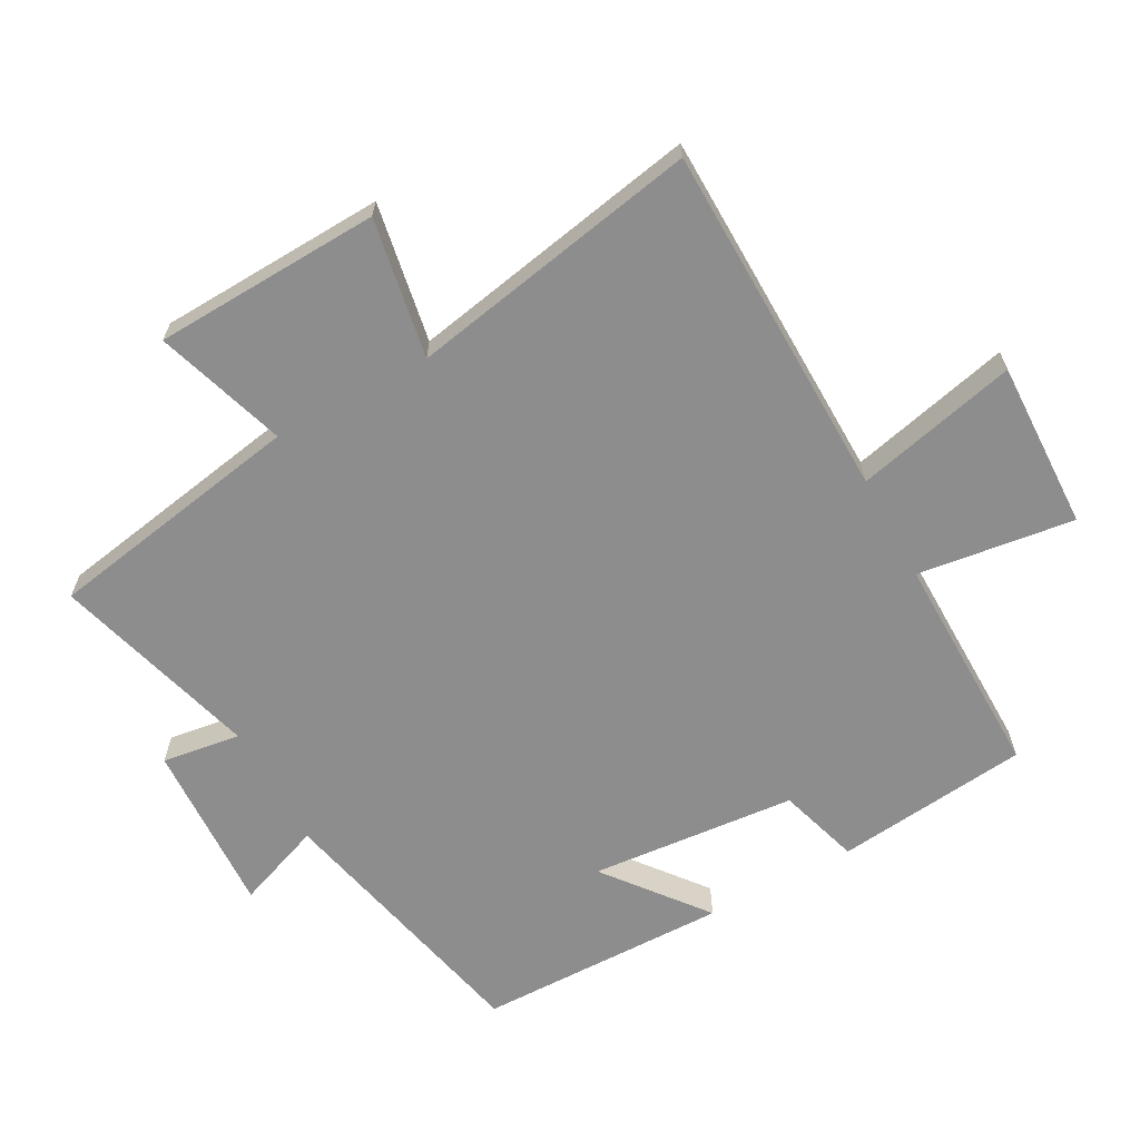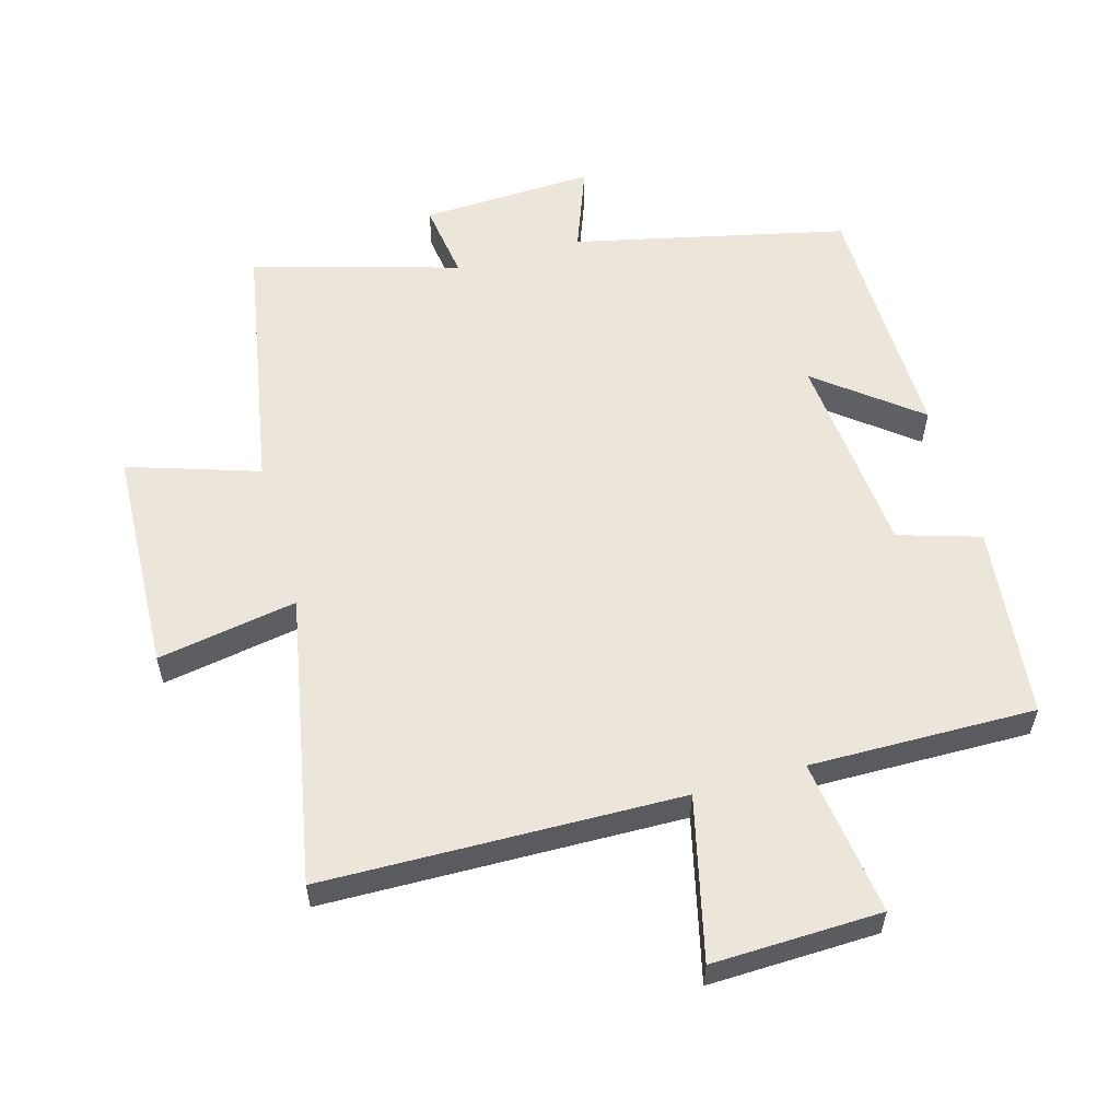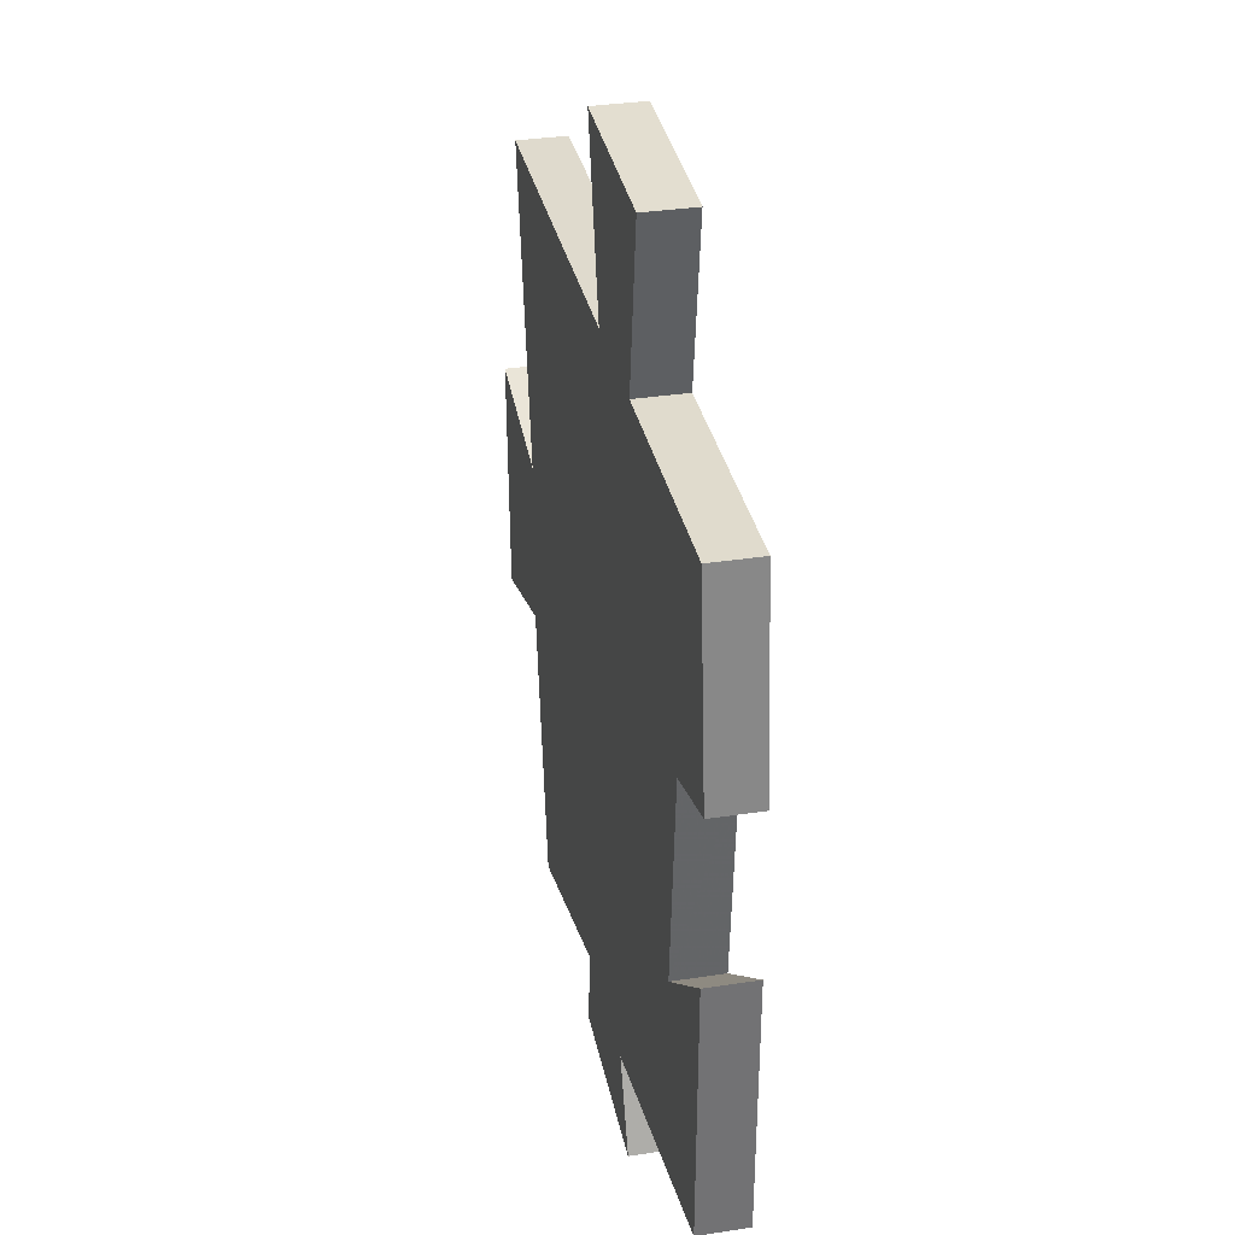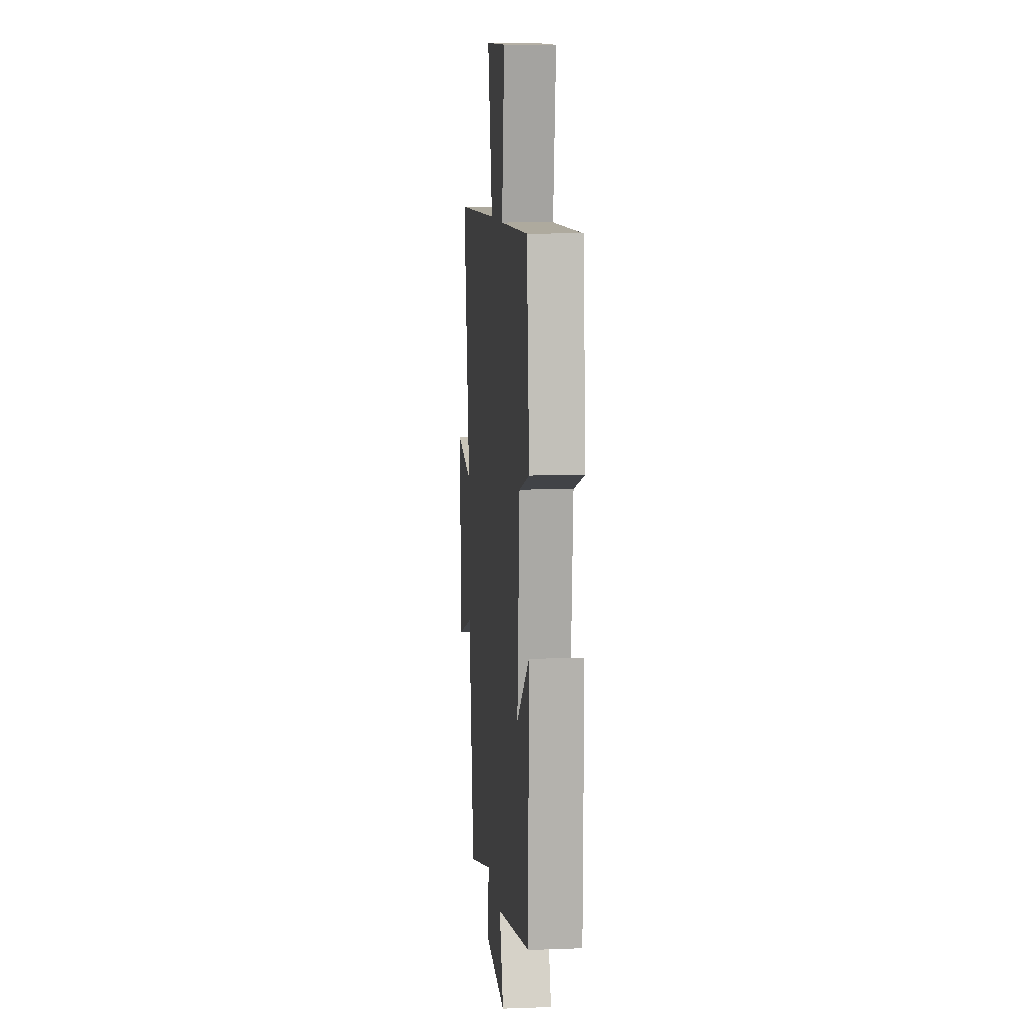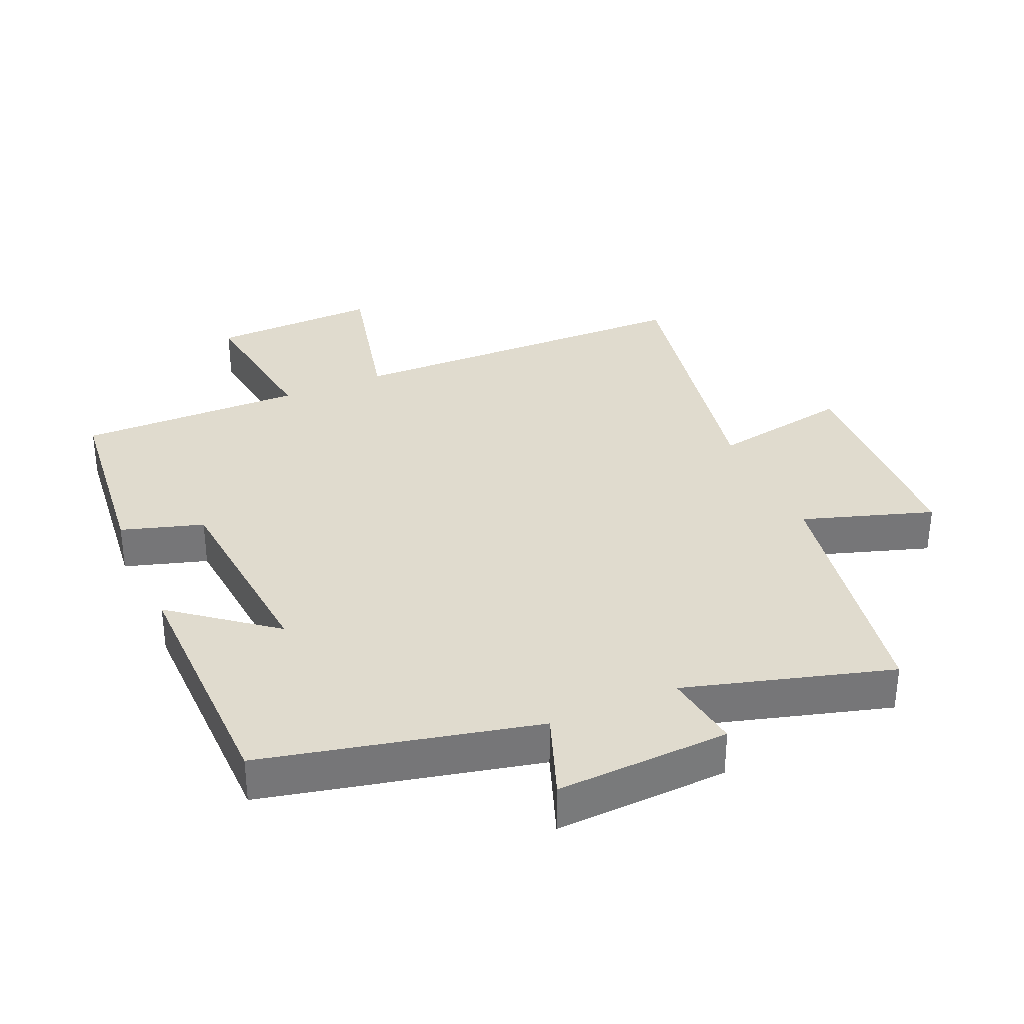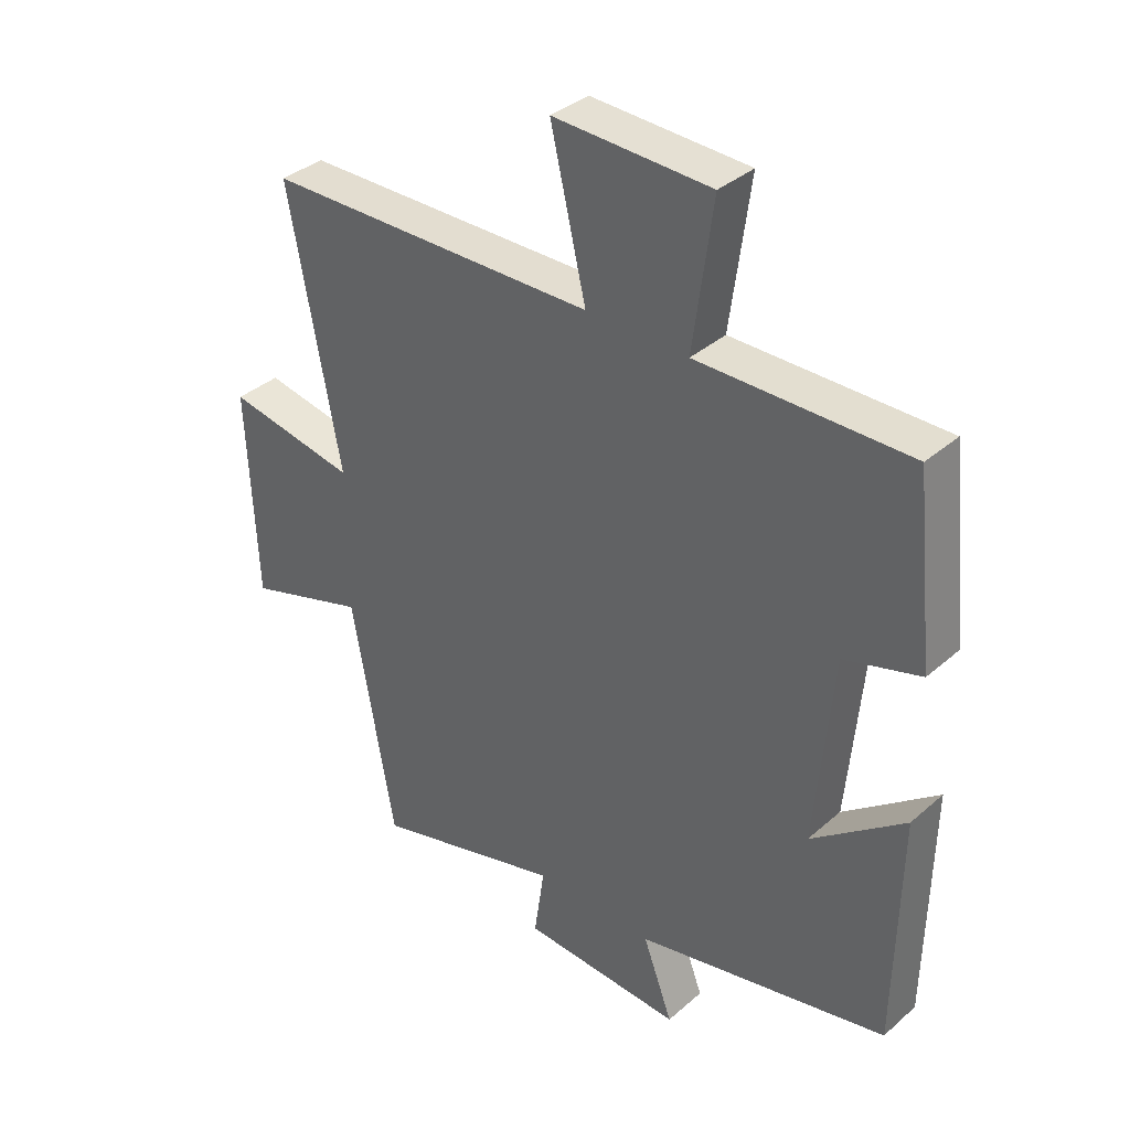
<metadata>
{"format":"obj","ext":"obj","renderer":"f3d","projection":"perspective","resolution":1024,"background":"white","views":[{"elev":-64.6,"azim":-61.3,"up":"+Y"},{"elev":56.9,"azim":-15.7,"up":"+Y"},{"elev":33.9,"azim":78.2,"up":"+Z"},{"elev":9.9,"azim":84.7,"up":"+Z"},{"elev":33.5,"azim":156.4,"up":"+Y"},{"elev":36.5,"azim":41.7,"up":"+Z"}]}
</metadata>
<code>
v 0.468 0.07 0.504
v 0.5 0.07 0.209
v 0.376 0.07 0.171
v 0.348 0.07 -0.143
v 0.5 0.07 -0.023
v 0.494 0.07 -0.407
v 0.08 0.07 -0.5
v 0.129 0.07 -0.631
v -0.135 0.07 -0.619
v -0.118 0.07 -0.5
v -0.431 0.07 -0.589
v -0.5 0.07 -0.195
v -0.698 0.07 -0.259
v -0.712 0.07 0.085
v -0.5 0.07 0.047
v -0.583 0.07 0.49
v -0.041 0.07 0.5
v -0.099 0.07 0.746
v 0.157 0.07 0.738
v 0.125 0.07 0.5
v 0.468 0 0.504
v 0.5 0 0.209
v 0.376 0 0.171
v 0.348 0 -0.143
v 0.5 0 -0.023
v 0.494 0 -0.407
v 0.08 0 -0.5
v 0.129 0 -0.631
v -0.135 0 -0.619
v -0.118 0 -0.5
v -0.431 0 -0.589
v -0.5 0 -0.195
v -0.698 0 -0.259
v -0.712 0 0.085
v -0.5 0 0.047
v -0.583 0 0.49
v -0.041 0 0.5
v -0.099 0 0.746
v 0.157 0 0.738
v 0.125 0 0.5
f 17 18 19 20
f 15 16 17 20
f 1 2 3
f 20 1 3
f 15 20 3
f 12 13 14 15
f 15 3 4
f 12 15 4
f 11 12 4
f 10 11 4
f 7 8 9 10
f 7 10 4
f 4 5 6 7
f 40 39 38 37
f 40 37 36 35
f 23 22 21
f 23 21 40
f 23 40 35
f 35 34 33 32
f 24 23 35
f 24 35 32
f 24 32 31
f 24 31 30
f 30 29 28 27
f 24 30 27
f 27 26 25 24
f 1 21 22 2
f 2 22 23 3
f 3 23 24 4
f 4 24 25 5
f 5 25 26 6
f 6 26 27 7
f 7 27 28 8
f 8 28 29 9
f 9 29 30 10
f 10 30 31 11
f 11 31 32 12
f 12 32 33 13
f 13 33 34 14
f 14 34 35 15
f 15 35 36 16
f 16 36 37 17
f 17 37 38 18
f 18 38 39 19
f 19 39 40 20
f 20 40 21 1

</code>
